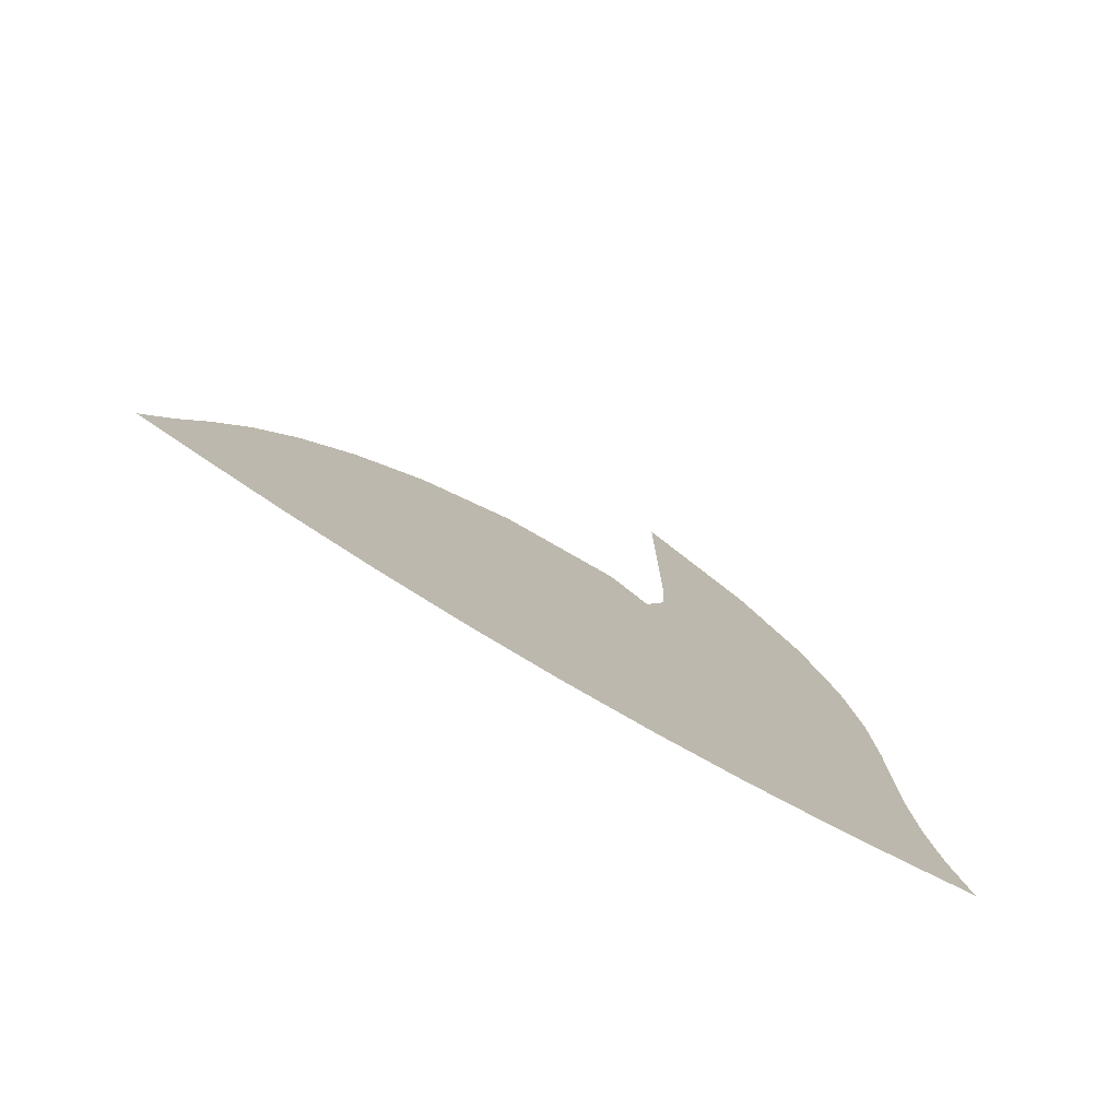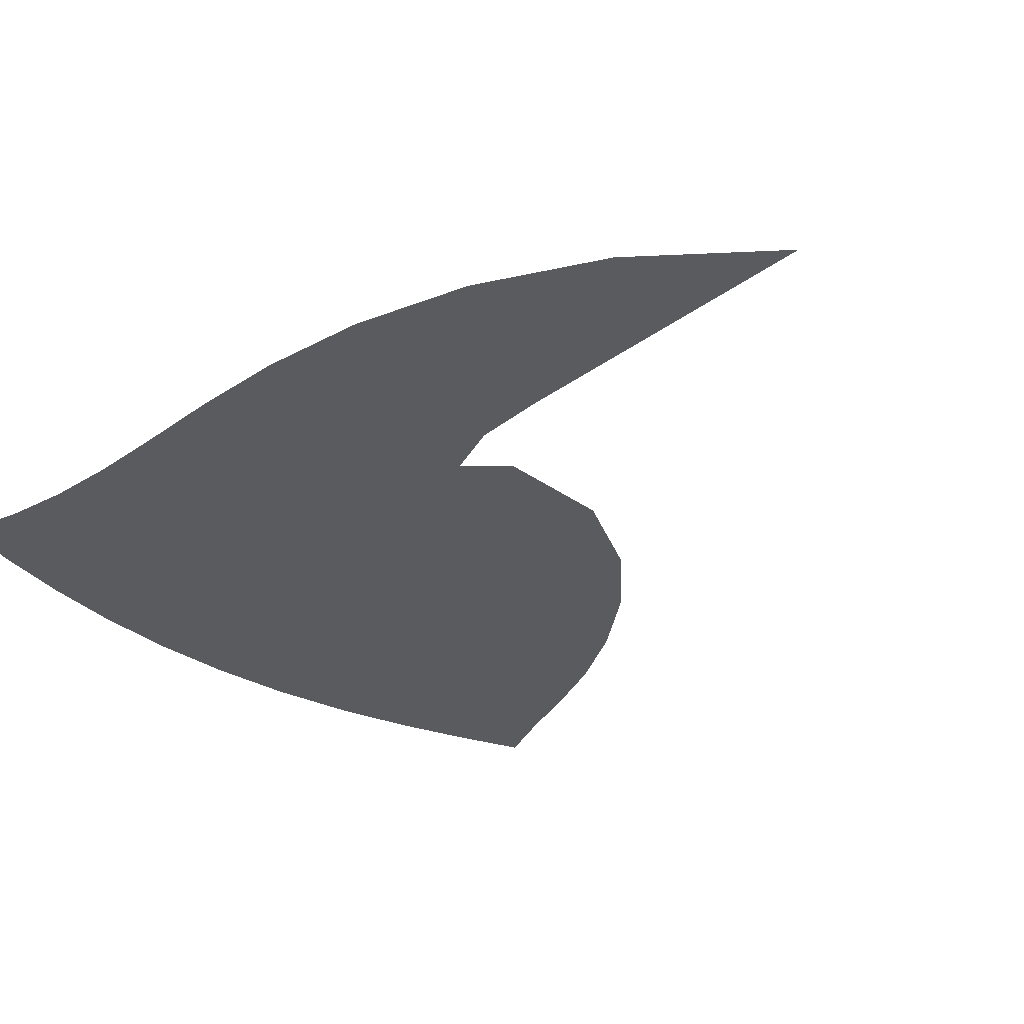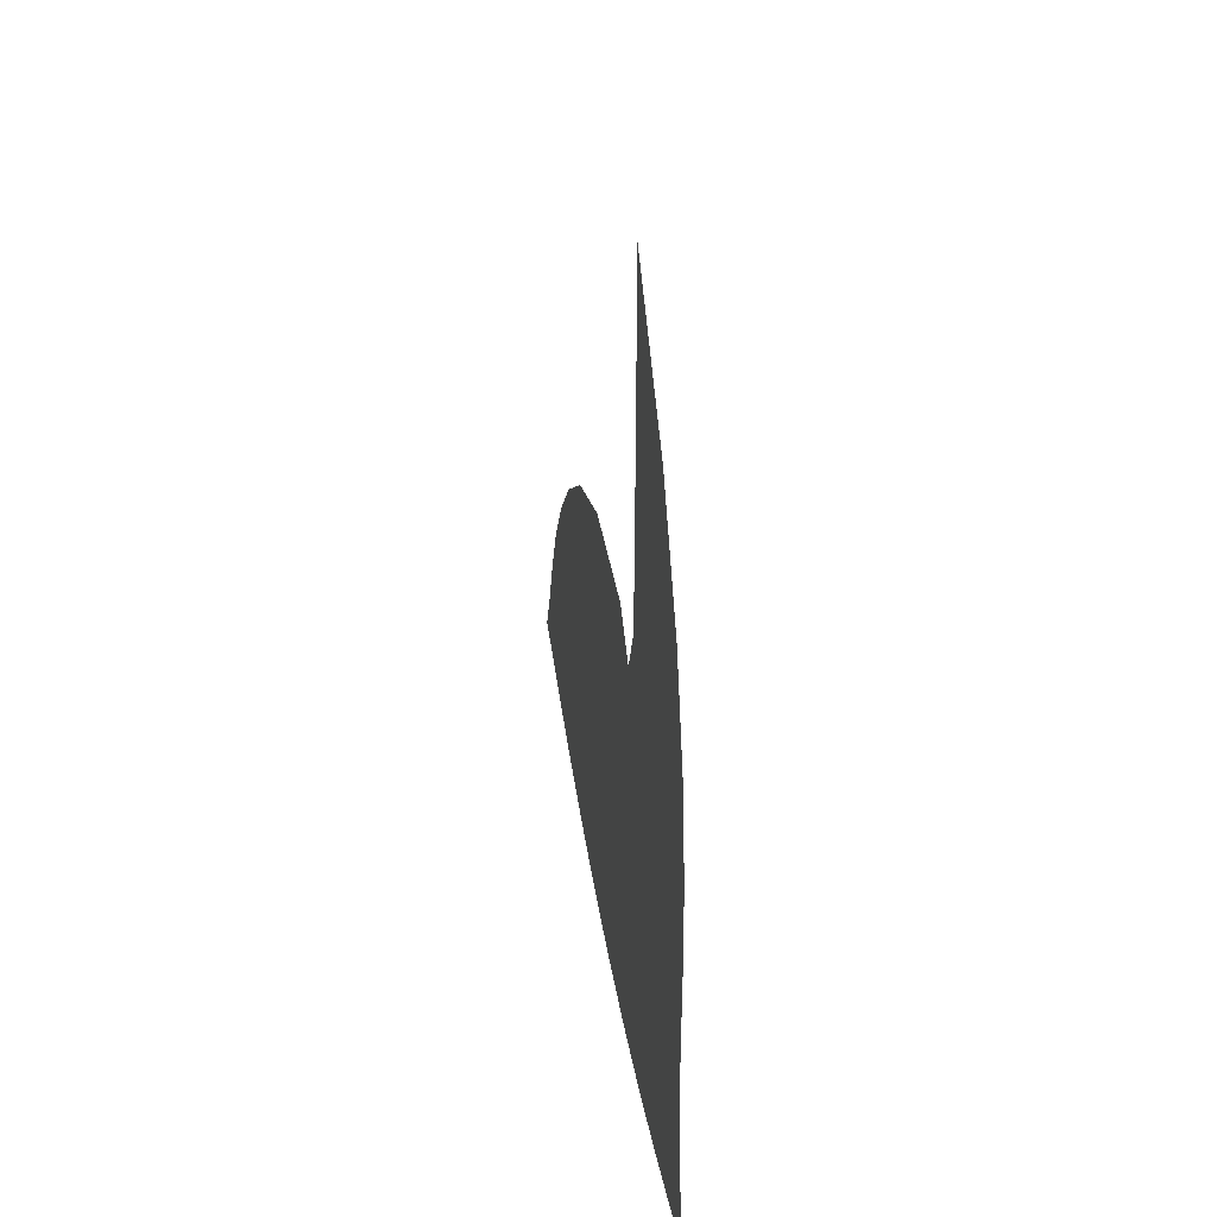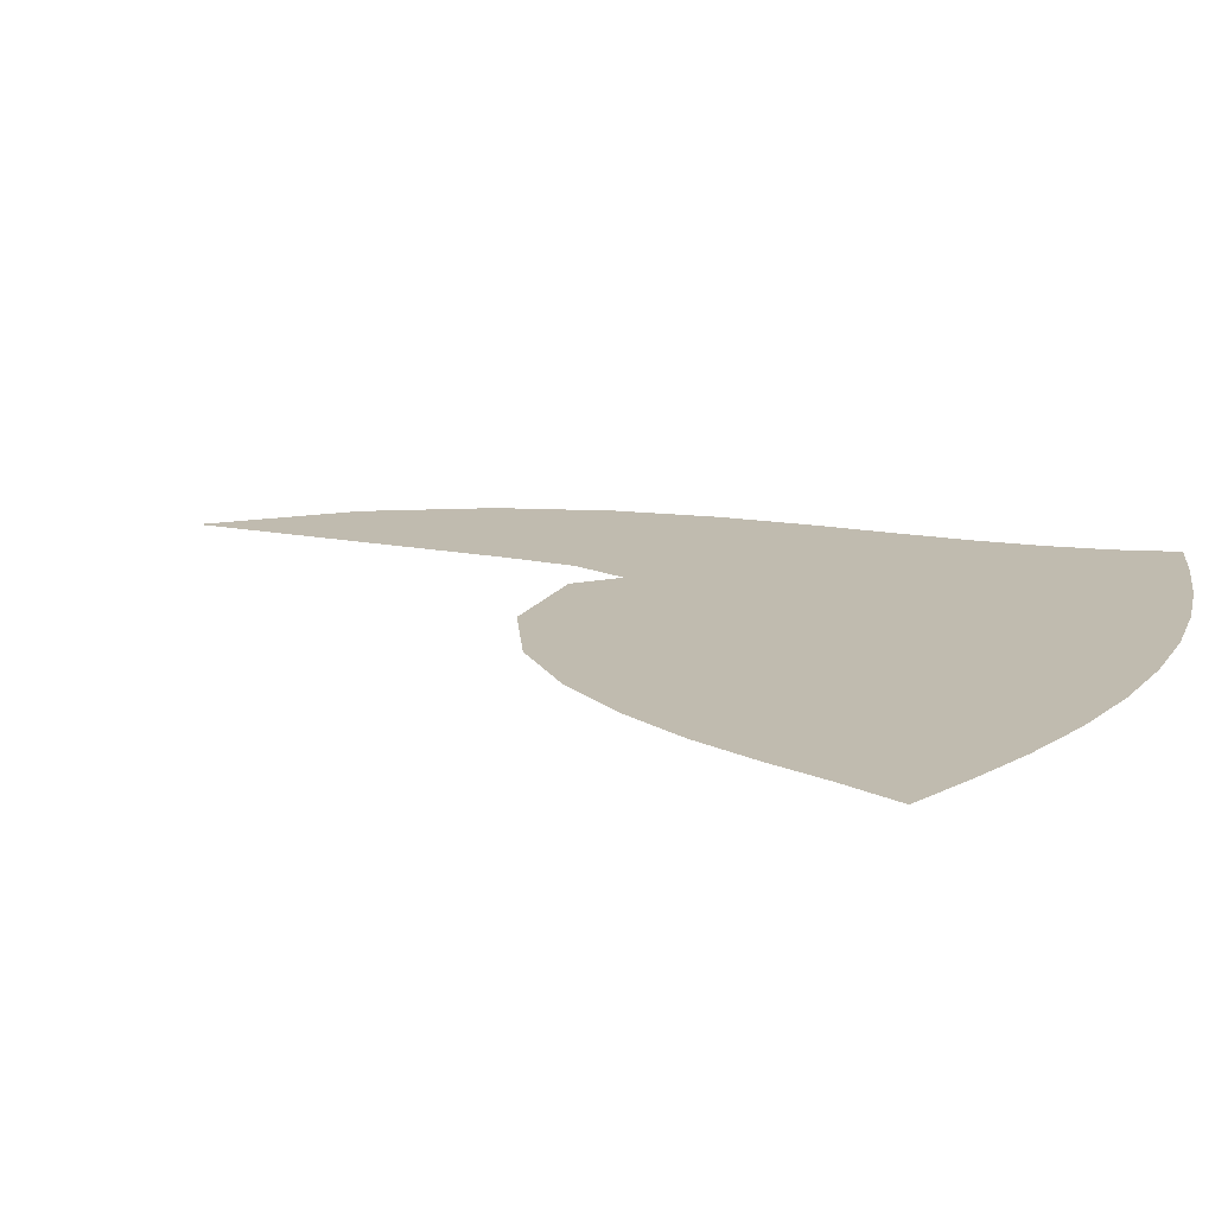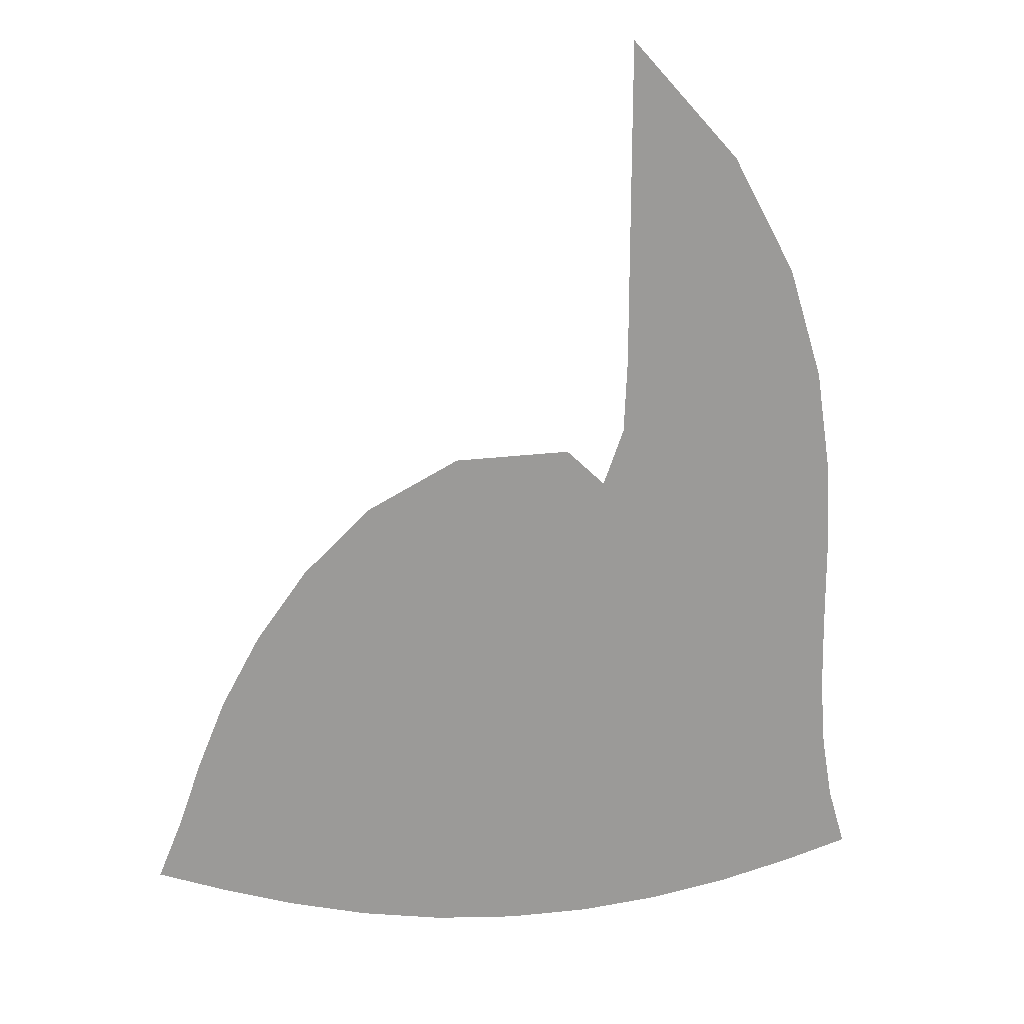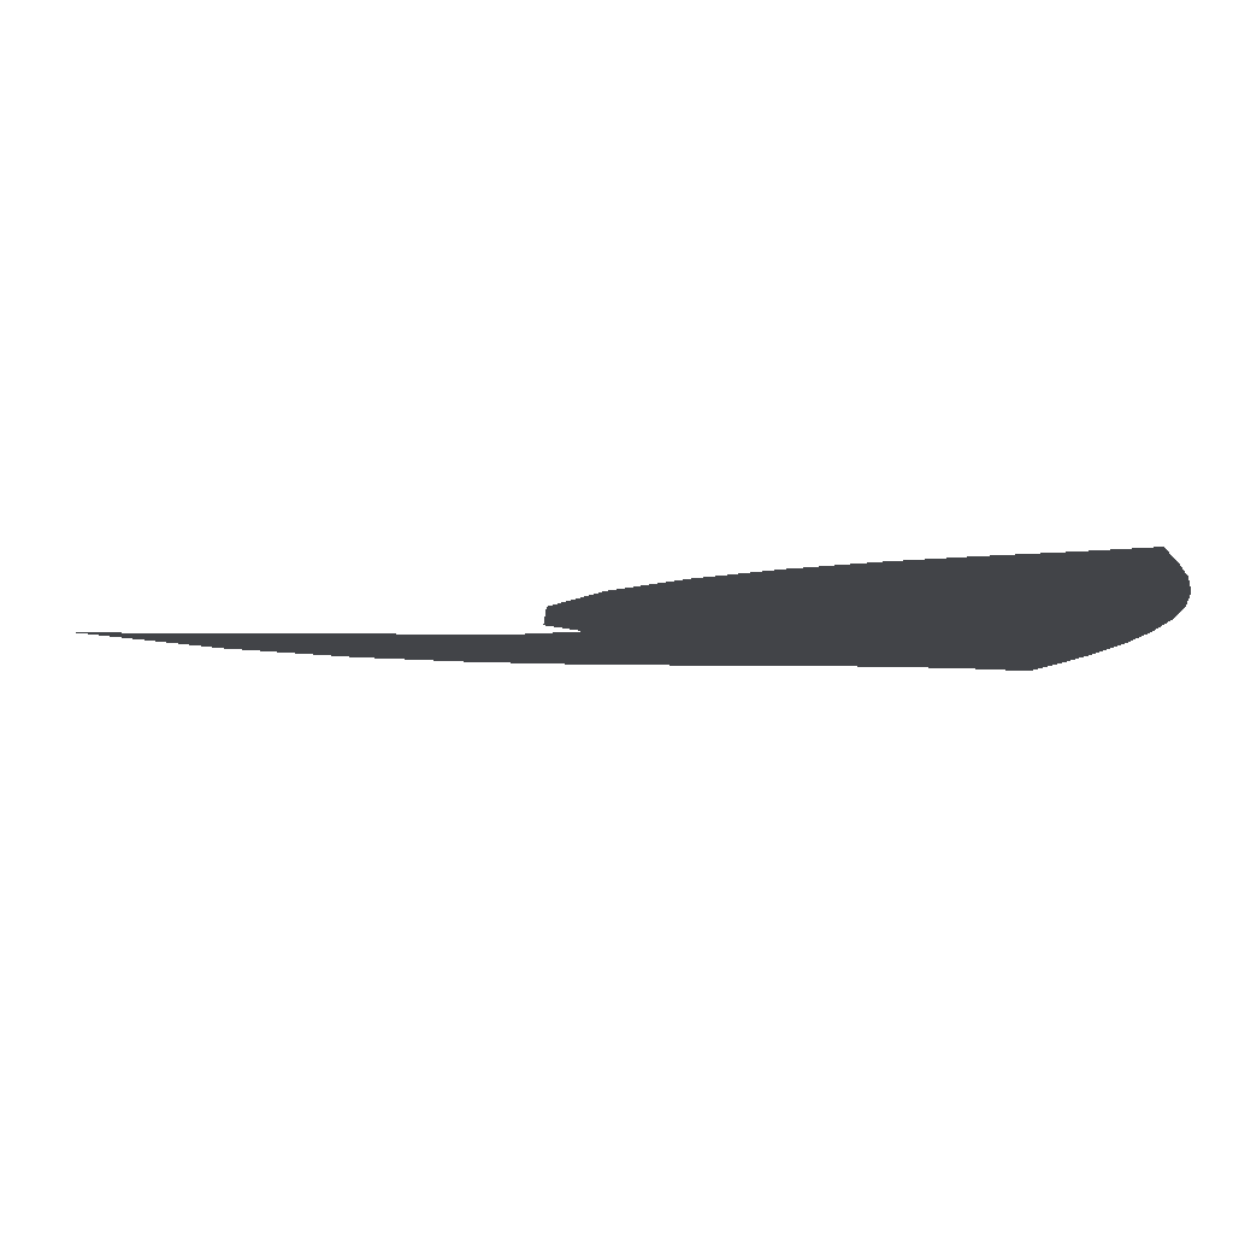
<metadata>
{"format":"obj","ext":"obj","renderer":"f3d","projection":"perspective","resolution":1024,"background":"white","views":[{"elev":-79.1,"azim":-29.9,"up":"+Y"},{"elev":-32.4,"azim":135.5,"up":"+Z"},{"elev":44.0,"azim":80.1,"up":"+Y"},{"elev":15.9,"azim":-67.6,"up":"+Z"},{"elev":20.8,"azim":-11.6,"up":"+Y"},{"elev":-7.9,"azim":-92.0,"up":"+Z"}]}
</metadata>
<code>
v  0.002062  9.998  0
v  0.8259  9.074  0
v  1.311  8.163  0
v  1.576  7.296  0
v  1.694  6.494  0
v  1.726  5.771  0
v  1.728  5.125  0
v  1.739  4.546  0
v  1.78  4.016  0
v  1.862  3.523  0
v  1.998  3.053  0
v  0.000986  9.497  0
v  0.5614  8.728  0
v  0.9353  7.922  0
v  1.147  7.134  0
v  1.24  6.391  0
v  1.262  5.702  0
v  1.256  5.066  0
v  1.259  4.476  0
v  1.292  3.923  0
v  1.363  3.401  0
v  1.479  2.905  0
v  9.5e-05  8.998  0
v  0.3924  8.322  0
v  0.6544  7.603  0
v  0.7915  6.888  0
v  0.8359  6.202  0
v  0.8268  5.554  0
v  0.8005  4.943  0
v  0.785  4.363  0
v  0.7962  3.81  0
v  0.8409  3.281  0
v  0.923  2.774  0
v  -0.000539  8.498  0
v  0.2696  7.892  0
v  0.4269  7.242  0
v  0.4782  6.591  0
v  0.4586  5.965  0
v  0.4043  5.368  0
v  0.3448  4.796  0
v  0.3004  4.245  0
v  0.2813  3.709  0
v  0.2907  3.188  0
v  0.331  2.678  0
v  -0.001036  7.999  0
v  0.1699  7.453  0
v  0.2223  6.862  0
v  0.1769  6.277  0
v  0.0819  5.719  0
v  -0.02644  5.184  0
v  -0.1262  4.663  0
v  -0.2044  4.149  0
v  -0.2568  3.64  0
v  -0.2843  3.134  0
v  -0.2869  2.63  0
v  -0.00145  7.499  0
v  0.07623  7.017  0
v  0.01032  6.49  0
v  -0.1438  5.987  0
v  -0.3182  5.511  0
v  -0.4806  5.044  0
v  -0.6199  4.576  0
v  -0.731  4.102  0
v  -0.8147  3.621  0
v  -0.8766  3.132  0
v  -0.9201  2.635  0
v  -0.00182  7  0
v  -0.04082  6.601  0
v  -0.2478  6.174  0
v  -0.5082  5.784  0
v  -0.7507  5.4  0
v  -0.9576  4.998  0
v  -1.131  4.572  0
v  -1.271  4.126  0
v  -1.382  3.663  0
v  -1.475  3.186  0
v  -1.557  2.698  0
v  -0.003371  6.5  0
v  -0.249  6.314  0
v  -0.5653  6.05  0
v  -0.8898  5.777  0
v  -1.182  5.459  0
v  -1.429  5.086  0
v  -1.636  4.673  0
v  -1.806  4.231  0
v  -1.944  3.771  0
v  -2.065  3.298  0
v  -2.184  2.816  0
v  -0.002048  6  0
v  -0.3356  6.438  0
v  -0.7627  6.246  0
v  -1.165  6.016  0
v  -1.536  5.7  0
v  -1.852  5.308  0
v  -2.111  4.871  0
v  -2.319  4.41  0
v  -2.485  3.937  0
v  -2.631  3.459  0
v  -2.784  2.982  0
v  -0.001084  5.501  0
v  -0.06607  6.14  0
v  -0.6522  6.501  0
v  -1.282  6.372  0
v  -1.808  6.04  0
v  -2.225  5.605  0
v  -2.551  5.126  0
v  -2.804  4.631  0
v  -2.997  4.135  0
v  -3.164  3.649  0
v  -3.342  3.177  0
v  0.000993  5.002  0
v  0.2384  6.089  0
v  -0.4788  6.789  0
v  -1.368  6.778  0
v  -2.07  6.419  0
v  -2.589  5.928  0
v  -2.978  5.397  0
v  -3.275  4.855  0
v  -3.491  4.329  0
v  -3.662  3.839  0
v  -3.851  3.378  0
f 1 2 13
f 1 13 12
f 2 3 14
f 2 14 13
f 3 4 15
f 3 15 14
f 4 5 16
f 4 16 15
f 5 6 17
f 5 17 16
f 6 7 18
f 6 18 17
f 7 8 19
f 7 19 18
f 8 9 20
f 8 20 19
f 9 10 21
f 9 21 20
f 10 11 22
f 10 22 21
f 12 13 24
f 12 24 23
f 13 14 25
f 13 25 24
f 14 15 26
f 14 26 25
f 15 16 27
f 15 27 26
f 16 17 28
f 16 28 27
f 17 18 29
f 17 29 28
f 18 19 30
f 18 30 29
f 19 20 31
f 19 31 30
f 20 21 32
f 20 32 31
f 21 22 33
f 21 33 32
f 23 24 35
f 23 35 34
f 24 25 36
f 24 36 35
f 25 26 37
f 25 37 36
f 26 27 38
f 26 38 37
f 27 28 39
f 27 39 38
f 28 29 40
f 28 40 39
f 29 30 41
f 29 41 40
f 30 31 42
f 30 42 41
f 31 32 43
f 31 43 42
f 32 33 44
f 32 44 43
f 34 35 46
f 34 46 45
f 35 36 47
f 35 47 46
f 36 37 48
f 36 48 47
f 37 38 49
f 37 49 48
f 38 39 50
f 38 50 49
f 39 40 51
f 39 51 50
f 40 41 52
f 40 52 51
f 41 42 53
f 41 53 52
f 42 43 54
f 42 54 53
f 43 44 55
f 43 55 54
f 45 46 57
f 45 57 56
f 46 47 58
f 46 58 57
f 47 48 59
f 47 59 58
f 48 49 60
f 48 60 59
f 49 50 61
f 49 61 60
f 50 51 62
f 50 62 61
f 51 52 63
f 51 63 62
f 52 53 64
f 52 64 63
f 53 54 65
f 53 65 64
f 54 55 66
f 54 66 65
f 56 57 68
f 56 68 67
f 57 58 69
f 57 69 68
f 58 59 70
f 58 70 69
f 59 60 71
f 59 71 70
f 60 61 72
f 60 72 71
f 61 62 73
f 61 73 72
f 62 63 74
f 62 74 73
f 63 64 75
f 63 75 74
f 64 65 76
f 64 76 75
f 65 66 77
f 65 77 76
f 67 68 79
f 67 79 78
f 68 69 80
f 68 80 79
f 69 70 81
f 69 81 80
f 70 71 82
f 70 82 81
f 71 72 83
f 71 83 82
f 72 73 84
f 72 84 83
f 73 74 85
f 73 85 84
f 74 75 86
f 74 86 85
f 75 76 87
f 75 87 86
f 76 77 88
f 76 88 87
f 78 79 90
f 78 90 89
f 79 80 91
f 79 91 90
f 80 81 92
f 80 92 91
f 81 82 93
f 81 93 92
f 82 83 94
f 82 94 93
f 83 84 95
f 83 95 94
f 84 85 96
f 84 96 95
f 85 86 97
f 85 97 96
f 86 87 98
f 86 98 97
f 87 88 99
f 87 99 98
f 89 90 101
f 89 101 100
f 90 91 102
f 90 102 101
f 91 92 103
f 91 103 102
f 92 93 104
f 92 104 103
f 93 94 105
f 93 105 104
f 94 95 106
f 94 106 105
f 95 96 107
f 95 107 106
f 96 97 108
f 96 108 107
f 97 98 109
f 97 109 108
f 98 99 110
f 98 110 109
f 100 101 112
f 100 112 111
f 101 102 113
f 101 113 112
f 102 103 114
f 102 114 113
f 103 104 115
f 103 115 114
f 104 105 116
f 104 116 115
f 105 106 117
f 105 117 116
f 106 107 118
f 106 118 117
f 107 108 119
f 107 119 118
f 108 109 120
f 108 120 119
f 109 110 121
f 109 121 120

</code>
